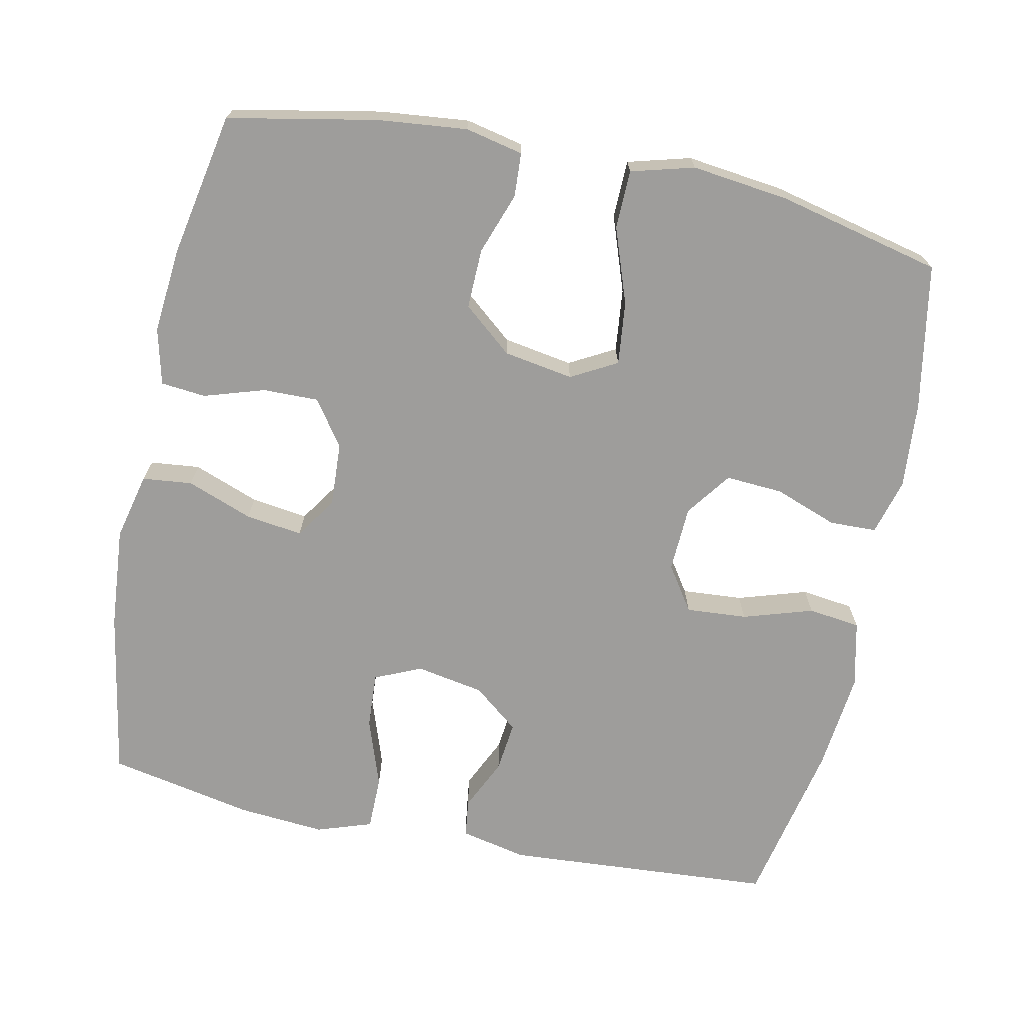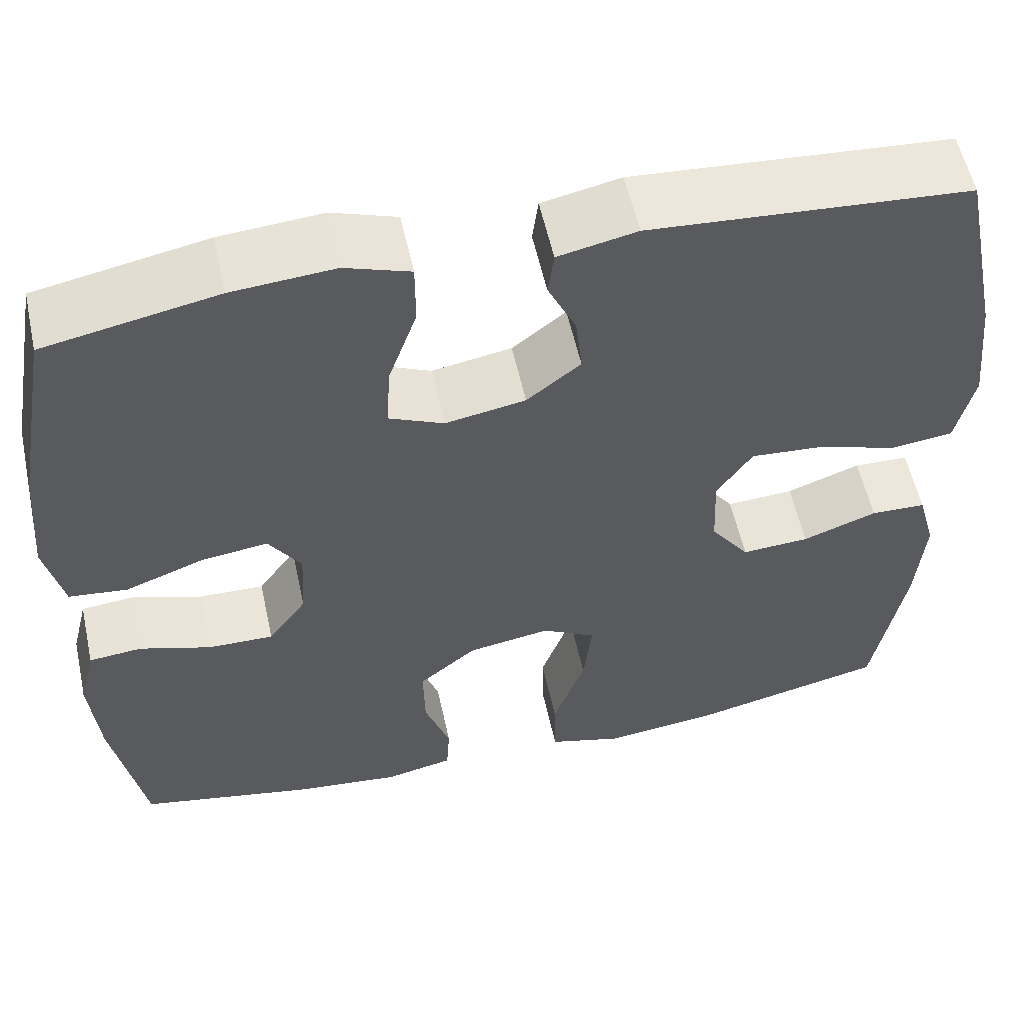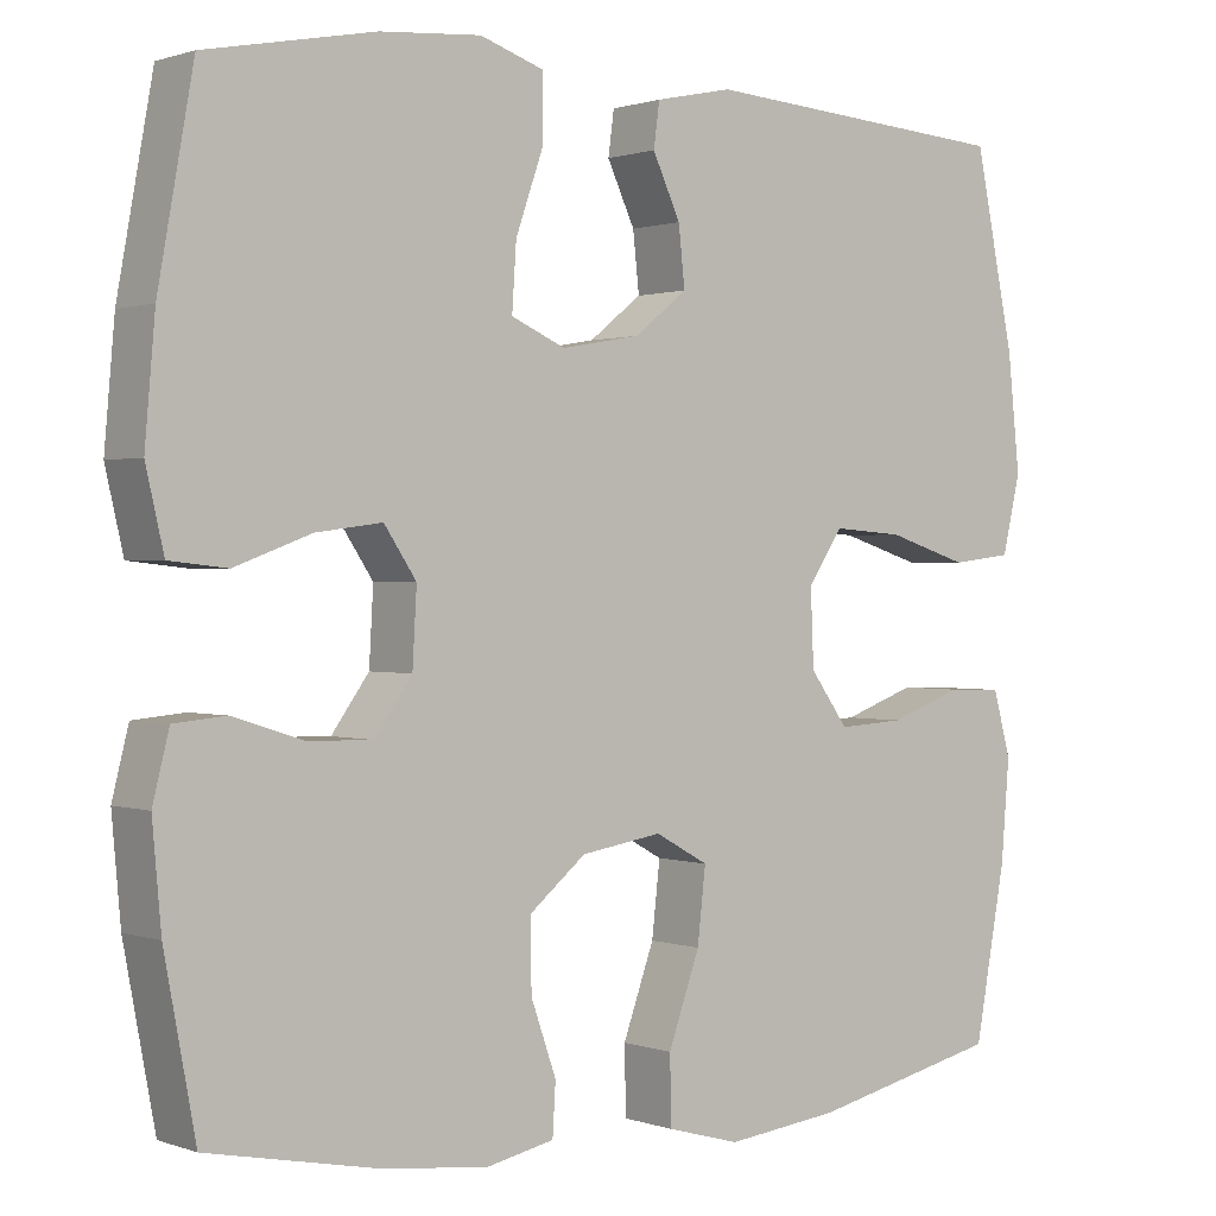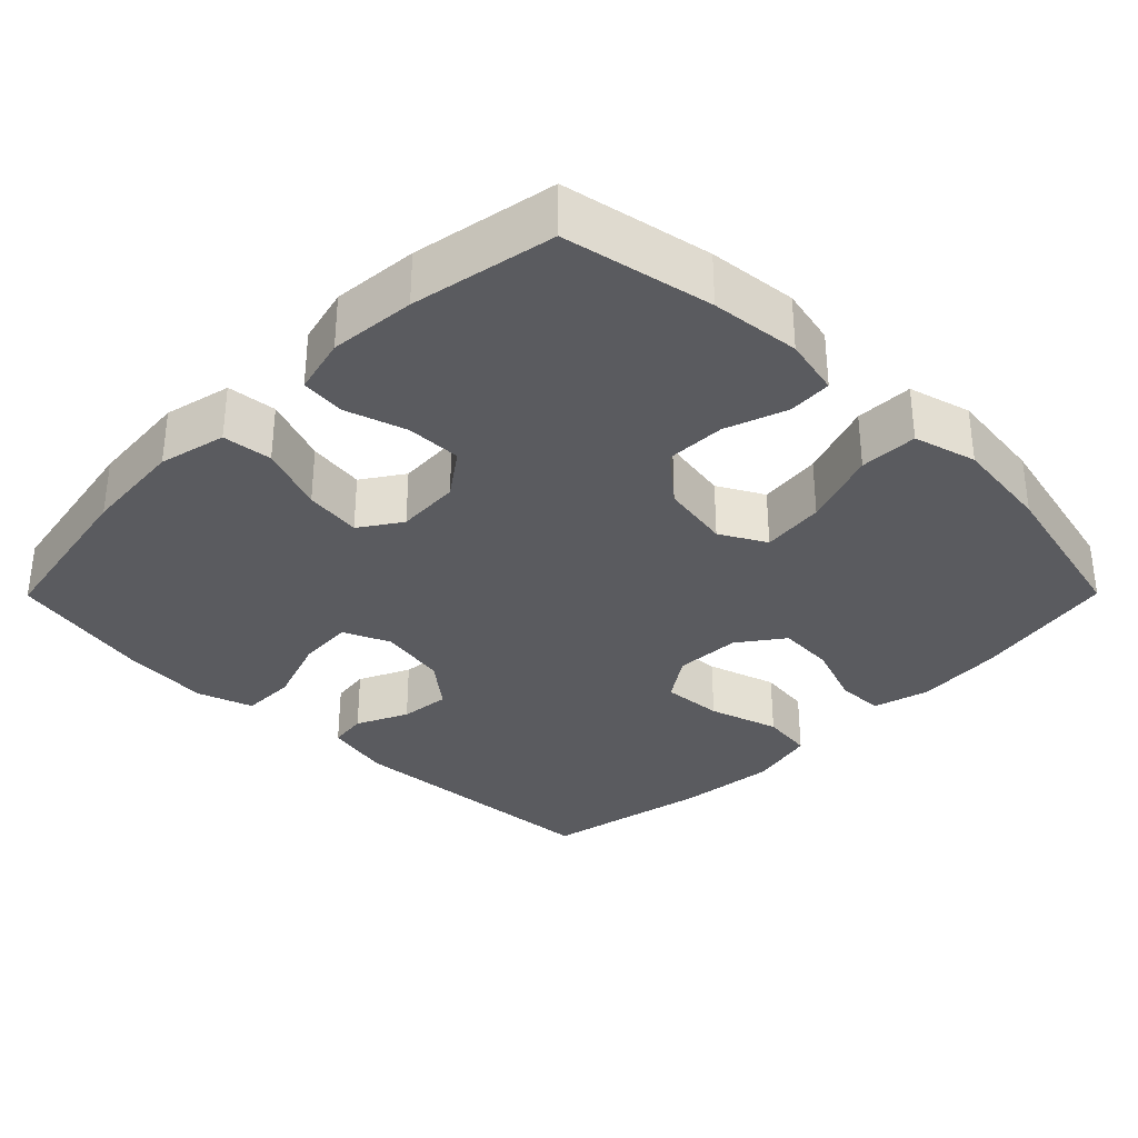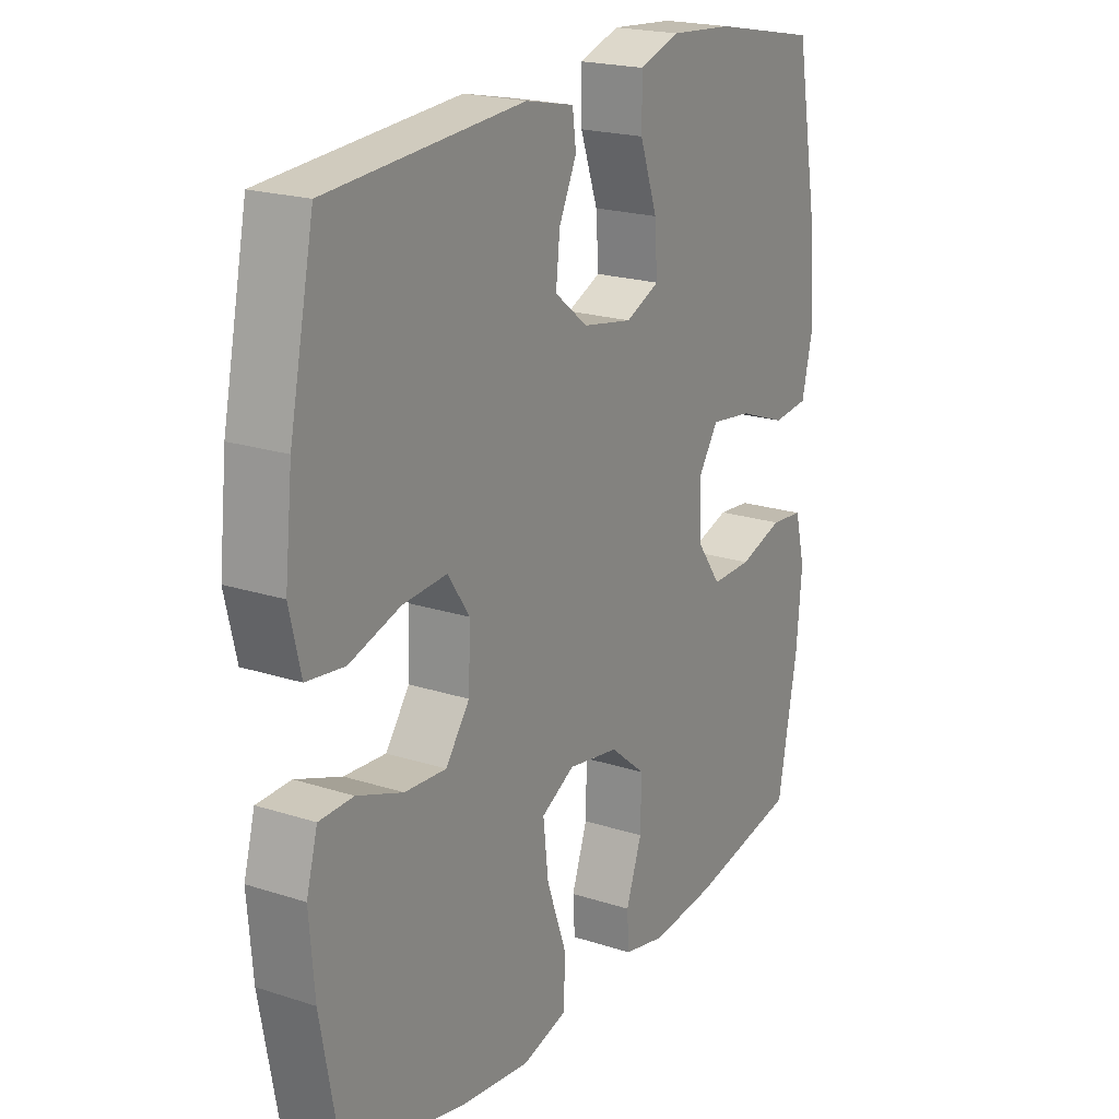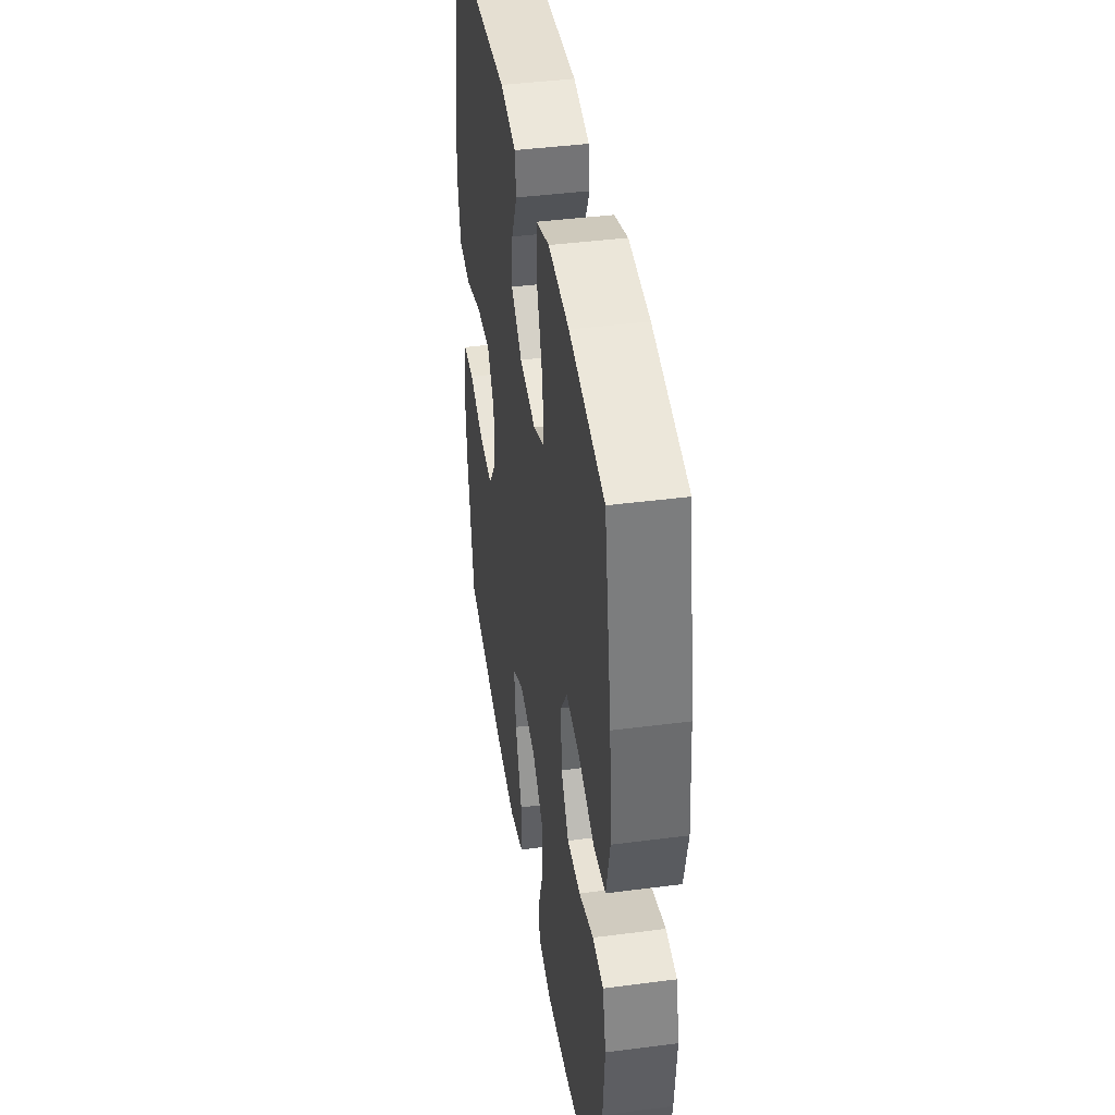
<metadata>
{"format":"obj","ext":"obj","renderer":"f3d","projection":"perspective","resolution":1024,"background":"white","views":[{"elev":-70.4,"azim":168.0,"up":"+Y"},{"elev":56.2,"azim":167.7,"up":"+Z"},{"elev":0.8,"azim":141.9,"up":"+Z"},{"elev":-33.3,"azim":135.2,"up":"+Y"},{"elev":20.4,"azim":-59.4,"up":"+Z"},{"elev":41.8,"azim":81.1,"up":"+Z"}]}
</metadata>
<code>
o path3668
v 0.538 0.0375 -0.3004
v 0.5484 0.0375 -0.1826
v 0.5291 0.0375 -0.1051
v 0.4676 0.0375 -0.09928
v 0.3846 0.0375 -0.1258
v 0.3086 0.0375 -0.1272
v 0.2643 0.0375 -0.06537
v 0.2593 0.0375 0.02224
v 0.2972 0.0375 0.07911
v 0.3754 0.0375 0.06883
v 0.4657 0.0375 0.03537
v 0.5338 0.0375 0.04279
v 0.555 0.0375 0.1348
v 0.543 0.0375 0.2738
v 0.5012 0.0375 0.5052
v 0.3018 0.0375 0.5443
v 0.1832 0.0375 0.5536
v 0.1077 0.0375 0.5278
v 0.1076 0.0375 0.4536
v 0.1406 0.0375 0.3592
v 0.1457 0.0375 0.2828
v 0.08183 0.0375 0.2546
v -0.0112 0.0375 0.271
v -0.07352 0.0375 0.3205
v -0.06609 0.0375 0.3899
v -0.03323 0.0375 0.4606
v -0.04014 0.0375 0.5126
v -0.1315 0.0375 0.532
v -0.5005 0.0375 0.5052
v -0.5471 0.0375 0.278
v -0.5615 0.0375 0.1413
v -0.5403 0.0375 0.05021
v -0.4686 0.0375 0.04147
v -0.3729 0.0375 0.07182
v -0.2894 0.0375 0.07803
v -0.2481 0.0375 0.01708
v -0.2518 0.0375 -0.07332
v -0.2969 0.0375 -0.1353
v -0.3754 0.0375 -0.1305
v -0.4616 0.0375 -0.09915
v -0.5259 0.0375 -0.1012
v -0.5469 0.0375 -0.1779
v -0.5371 0.0375 -0.297
v -0.5005 0.0375 -0.4967
v -0.2761 0.0375 -0.5483
v -0.1424 0.0375 -0.564
v -0.05635 0.0375 -0.5402
v -0.05472 0.0375 -0.4608
v -0.09186 0.0375 -0.3565
v -0.1016 0.0375 -0.2702
v -0.0388 0.0375 -0.2356
v 0.05665 0.0375 -0.2512
v 0.1238 0.0375 -0.3065
v 0.1222 0.0375 -0.3886
v 0.09258 0.0375 -0.4731
v 0.09617 0.0375 -0.5333
v 0.1754 0.0375 -0.5503
v 0.2972 0.0375 -0.5373
v 0.5012 0.0375 -0.4967
v 0.538 -0.0375 -0.3004
v 0.5484 -0.0375 -0.1826
v 0.5291 -0.0375 -0.1051
v 0.4676 -0.0375 -0.09928
v 0.3846 -0.0375 -0.1258
v 0.3086 -0.0375 -0.1272
v 0.2643 -0.0375 -0.06537
v 0.2593 -0.0375 0.02224
v 0.2972 -0.0375 0.07911
v 0.3754 -0.0375 0.06883
v 0.4657 -0.0375 0.03537
v 0.5338 -0.0375 0.04279
v 0.555 -0.0375 0.1348
v 0.543 -0.0375 0.2738
v 0.5012 -0.0375 0.5052
v 0.3018 -0.0375 0.5443
v 0.1832 -0.0375 0.5536
v 0.1077 -0.0375 0.5278
v 0.1076 -0.0375 0.4536
v 0.1406 -0.0375 0.3592
v 0.1457 -0.0375 0.2828
v 0.08183 -0.0375 0.2546
v -0.0112 -0.0375 0.271
v -0.07352 -0.0375 0.3205
v -0.06609 -0.0375 0.3899
v -0.03323 -0.0375 0.4606
v -0.04014 -0.0375 0.5126
v -0.1315 -0.0375 0.532
v -0.5005 -0.0375 0.5052
v -0.5471 -0.0375 0.278
v -0.5615 -0.0375 0.1413
v -0.5403 -0.0375 0.05021
v -0.4686 -0.0375 0.04147
v -0.3729 -0.0375 0.07182
v -0.2894 -0.0375 0.07803
v -0.2481 -0.0375 0.01708
v -0.2518 -0.0375 -0.07332
v -0.2969 -0.0375 -0.1353
v -0.3754 -0.0375 -0.1305
v -0.4616 -0.0375 -0.09915
v -0.5259 -0.0375 -0.1012
v -0.5469 -0.0375 -0.1779
v -0.5371 -0.0375 -0.297
v -0.5005 -0.0375 -0.4967
v -0.2761 -0.0375 -0.5483
v -0.1424 -0.0375 -0.564
v -0.05635 -0.0375 -0.5402
v -0.05472 -0.0375 -0.4608
v -0.09186 -0.0375 -0.3565
v -0.1016 -0.0375 -0.2702
v -0.0388 -0.0375 -0.2356
v 0.05665 -0.0375 -0.2512
v 0.1238 -0.0375 -0.3065
v 0.1222 -0.0375 -0.3886
v 0.09258 -0.0375 -0.4731
v 0.09617 -0.0375 -0.5333
v 0.1754 -0.0375 -0.5503
v 0.2972 -0.0375 -0.5373
v 0.5012 -0.0375 -0.4967
v 0.5338 0.0375 0.04279
v 0.5338 0.0375 0.04279
v 0.555 0.0375 0.1348
v 0.543 0.0375 0.2738
v 0.538 0.0375 -0.3004
v 0.5484 0.0375 -0.1826
v 0.5291 0.0375 -0.1051
v 0.5291 0.0375 -0.1051
v 0.4657 0.0375 0.03537
v 0.4676 0.0375 -0.09928
v 0.5012 0.0375 0.5052
v 0.5012 0.0375 0.5052
v 0.5012 0.0375 -0.4967
v 0.5012 0.0375 -0.4967
v 0.3846 0.0375 -0.1258
v 0.3754 0.0375 0.06883
v 0.3018 0.0375 0.5443
v 0.2972 0.0375 -0.5373
v 0.3086 0.0375 -0.1272
v 0.2972 0.0375 0.07911
v 0.2972 0.0375 0.07911
v 0.2643 0.0375 -0.06537
v 0.1832 0.0375 0.5536
v 0.1754 0.0375 -0.5503
v 0.2593 0.0375 0.02224
v 0.1406 0.0375 0.3592
v 0.1457 0.0375 0.2828
v 0.1457 0.0375 0.2828
v 0.1077 0.0375 0.5278
v 0.1077 0.0375 0.5278
v 0.09617 0.0375 -0.5333
v 0.09617 0.0375 -0.5333
v 0.1238 0.0375 -0.3065
v 0.1222 0.0375 -0.3886
v 0.08183 0.0375 0.2546
v 0.1076 0.0375 0.4536
v 0.05665 0.0375 -0.2512
v 0.09258 0.0375 -0.4731
v -0.0112 0.0375 0.271
v -0.0388 0.0375 -0.2356
v -0.07352 0.0375 0.3205
v -0.06609 0.0375 0.3899
v -0.03323 0.0375 0.4606
v -0.04014 0.0375 0.5126
v -0.04014 0.0375 0.5126
v -0.1016 0.0375 -0.2702
v -0.1016 0.0375 -0.2702
v -0.1315 0.0375 0.532
v -0.05635 0.0375 -0.5402
v -0.05635 0.0375 -0.5402
v -0.05472 0.0375 -0.4608
v -0.09186 0.0375 -0.3565
v -0.1424 0.0375 -0.564
v -0.2761 0.0375 -0.5483
v -0.2481 0.0375 0.01708
v -0.2518 0.0375 -0.07332
v -0.2894 0.0375 0.07803
v -0.2969 0.0375 -0.1353
v -0.3729 0.0375 0.07182
v -0.3754 0.0375 -0.1305
v -0.4686 0.0375 0.04147
v -0.4616 0.0375 -0.09915
v -0.5005 0.0375 -0.4967
v -0.5005 0.0375 -0.4967
v -0.5259 0.0375 -0.1012
v -0.5259 0.0375 -0.1012
v -0.5403 0.0375 0.05021
v -0.5403 0.0375 0.05021
v -0.5005 0.0375 0.5052
v -0.5005 0.0375 0.5052
v -0.5371 0.0375 -0.297
v -0.5471 0.0375 0.278
v -0.5469 0.0375 -0.1779
v -0.5615 0.0375 0.1413
v 0.5338 -0.0375 0.04279
v 0.5338 -0.0375 0.04279
v 0.555 -0.0375 0.1348
v 0.543 -0.0375 0.2738
v 0.538 -0.0375 -0.3004
v 0.5484 -0.0375 -0.1826
v 0.5291 -0.0375 -0.1051
v 0.5291 -0.0375 -0.1051
v 0.4657 -0.0375 0.03537
v 0.4676 -0.0375 -0.09928
v 0.5012 -0.0375 0.5052
v 0.5012 -0.0375 0.5052
v 0.5012 -0.0375 -0.4967
v 0.5012 -0.0375 -0.4967
v 0.3846 -0.0375 -0.1258
v 0.3754 -0.0375 0.06883
v 0.3018 -0.0375 0.5443
v 0.2972 -0.0375 -0.5373
v 0.3086 -0.0375 -0.1272
v 0.2972 -0.0375 0.07911
v 0.2972 -0.0375 0.07911
v 0.2643 -0.0375 -0.06537
v 0.1832 -0.0375 0.5536
v 0.1754 -0.0375 -0.5503
v 0.2593 -0.0375 0.02224
v 0.1406 -0.0375 0.3592
v 0.1457 -0.0375 0.2828
v 0.1457 -0.0375 0.2828
v 0.1077 -0.0375 0.5278
v 0.1077 -0.0375 0.5278
v 0.09617 -0.0375 -0.5333
v 0.09617 -0.0375 -0.5333
v 0.1238 -0.0375 -0.3065
v 0.1222 -0.0375 -0.3886
v 0.08183 -0.0375 0.2546
v 0.1076 -0.0375 0.4536
v 0.05665 -0.0375 -0.2512
v 0.09258 -0.0375 -0.4731
v -0.0112 -0.0375 0.271
v -0.0388 -0.0375 -0.2356
v -0.07352 -0.0375 0.3205
v -0.06609 -0.0375 0.3899
v -0.03323 -0.0375 0.4606
v -0.04014 -0.0375 0.5126
v -0.04014 -0.0375 0.5126
v -0.1016 -0.0375 -0.2702
v -0.1016 -0.0375 -0.2702
v -0.1315 -0.0375 0.532
v -0.05635 -0.0375 -0.5402
v -0.05635 -0.0375 -0.5402
v -0.05472 -0.0375 -0.4608
v -0.09186 -0.0375 -0.3565
v -0.1424 -0.0375 -0.564
v -0.2761 -0.0375 -0.5483
v -0.2481 -0.0375 0.01708
v -0.2518 -0.0375 -0.07332
v -0.2894 -0.0375 0.07803
v -0.2969 -0.0375 -0.1353
v -0.3729 -0.0375 0.07182
v -0.3754 -0.0375 -0.1305
v -0.4686 -0.0375 0.04147
v -0.4616 -0.0375 -0.09915
v -0.5005 -0.0375 -0.4967
v -0.5005 -0.0375 -0.4967
v -0.5259 -0.0375 -0.1012
v -0.5259 -0.0375 -0.1012
v -0.5403 -0.0375 0.05021
v -0.5403 -0.0375 0.05021
v -0.5005 -0.0375 0.5052
v -0.5005 -0.0375 0.5052
v -0.5371 -0.0375 -0.297
v -0.5471 -0.0375 0.278
v -0.5469 -0.0375 -0.1779
v -0.5615 -0.0375 0.1413
f 214 225 211
f 264 249 233
f 233 249 231
f 243 245 241
f 227 247 232
f 219 227 212
f 211 210 197
f 196 219 212
f 231 247 227
f 216 226 230
f 232 248 238
f 250 244 238
f 257 265 254
f 251 249 264
f 259 253 266
f 254 265 252
f 245 244 246
f 264 233 261
f 196 212 208
f 216 230 223
f 217 229 214
f 235 240 234
f 218 219 196
f 212 227 217
f 250 263 246
f 207 198 202
f 202 198 199
f 209 218 196
f 215 218 209
f 198 207 197
f 251 266 253
f 246 263 255
f 236 240 235
f 227 232 217
f 244 245 243
f 250 246 244
f 218 215 228
f 263 252 265
f 252 263 250
f 231 249 247
f 210 226 216
f 240 233 234
f 266 251 264
f 225 226 210
f 261 233 240
f 208 201 195
f 248 232 247
f 195 201 193
f 196 208 195
f 197 210 205
f 211 225 210
f 197 207 211
f 229 225 214
f 232 229 217
f 209 196 203
f 228 215 221
f 250 238 248
f 120 13 72 194
f 13 14 73 72
f 1 2 61 60
f 2 126 200 61
f 11 12 71 70
f 3 4 63 62
f 14 130 204 73
f 132 1 60 206
f 4 5 64 63
f 10 11 70 69
f 15 16 75 74
f 58 59 118 117
f 5 6 65 64
f 139 10 69 213
f 6 7 66 65
f 16 17 76 75
f 57 58 117 116
f 8 9 68 67
f 7 8 67 66
f 20 146 220 79
f 17 148 222 76
f 150 57 116 224
f 53 54 113 112
f 21 22 81 80
f 19 20 79 78
f 18 19 78 77
f 52 53 112 111
f 55 56 115 114
f 54 55 114 113
f 22 23 82 81
f 51 52 111 110
f 23 24 83 82
f 25 26 85 84
f 26 163 237 85
f 165 51 110 239
f 27 28 87 86
f 168 48 107 242
f 48 49 108 107
f 46 47 106 105
f 24 25 84 83
f 49 50 109 108
f 45 46 105 104
f 36 37 96 95
f 35 36 95 94
f 37 38 97 96
f 34 35 94 93
f 38 39 98 97
f 33 34 93 92
f 39 40 99 98
f 182 45 104 256
f 40 184 258 99
f 186 33 92 260
f 28 188 262 87
f 43 44 103 102
f 29 30 89 88
f 42 43 102 101
f 41 42 101 100
f 31 32 91 90
f 30 31 90 89
f 140 137 151
f 190 159 175
f 159 157 175
f 169 167 171
f 153 158 173
f 145 138 153
f 137 123 136
f 122 138 145
f 157 153 173
f 142 156 152
f 158 164 174
f 176 164 170
f 183 180 191
f 177 190 175
f 185 192 179
f 180 178 191
f 171 172 170
f 190 187 159
f 122 134 138
f 142 149 156
f 143 140 155
f 161 160 166
f 144 122 145
f 138 143 153
f 176 172 189
f 133 128 124
f 128 125 124
f 135 122 144
f 141 135 144
f 124 123 133
f 177 179 192
f 172 181 189
f 162 161 166
f 153 143 158
f 170 169 171
f 176 170 172
f 144 154 141
f 189 191 178
f 178 176 189
f 157 173 175
f 136 142 152
f 166 160 159
f 192 190 177
f 151 136 152
f 187 166 159
f 134 121 127
f 174 173 158
f 121 119 127
f 122 121 134
f 123 131 136
f 137 136 151
f 123 137 133
f 155 140 151
f 158 143 155
f 135 129 122
f 154 147 141
f 176 174 164

</code>
